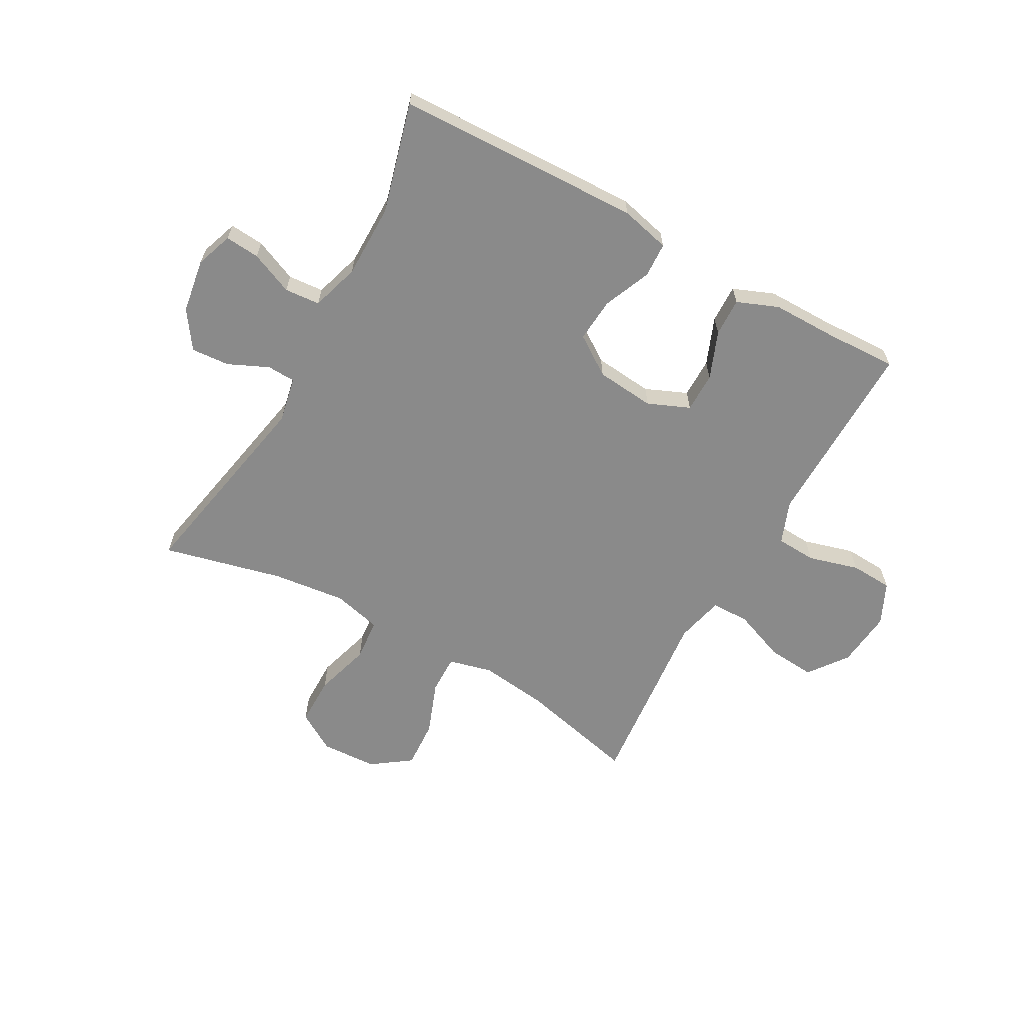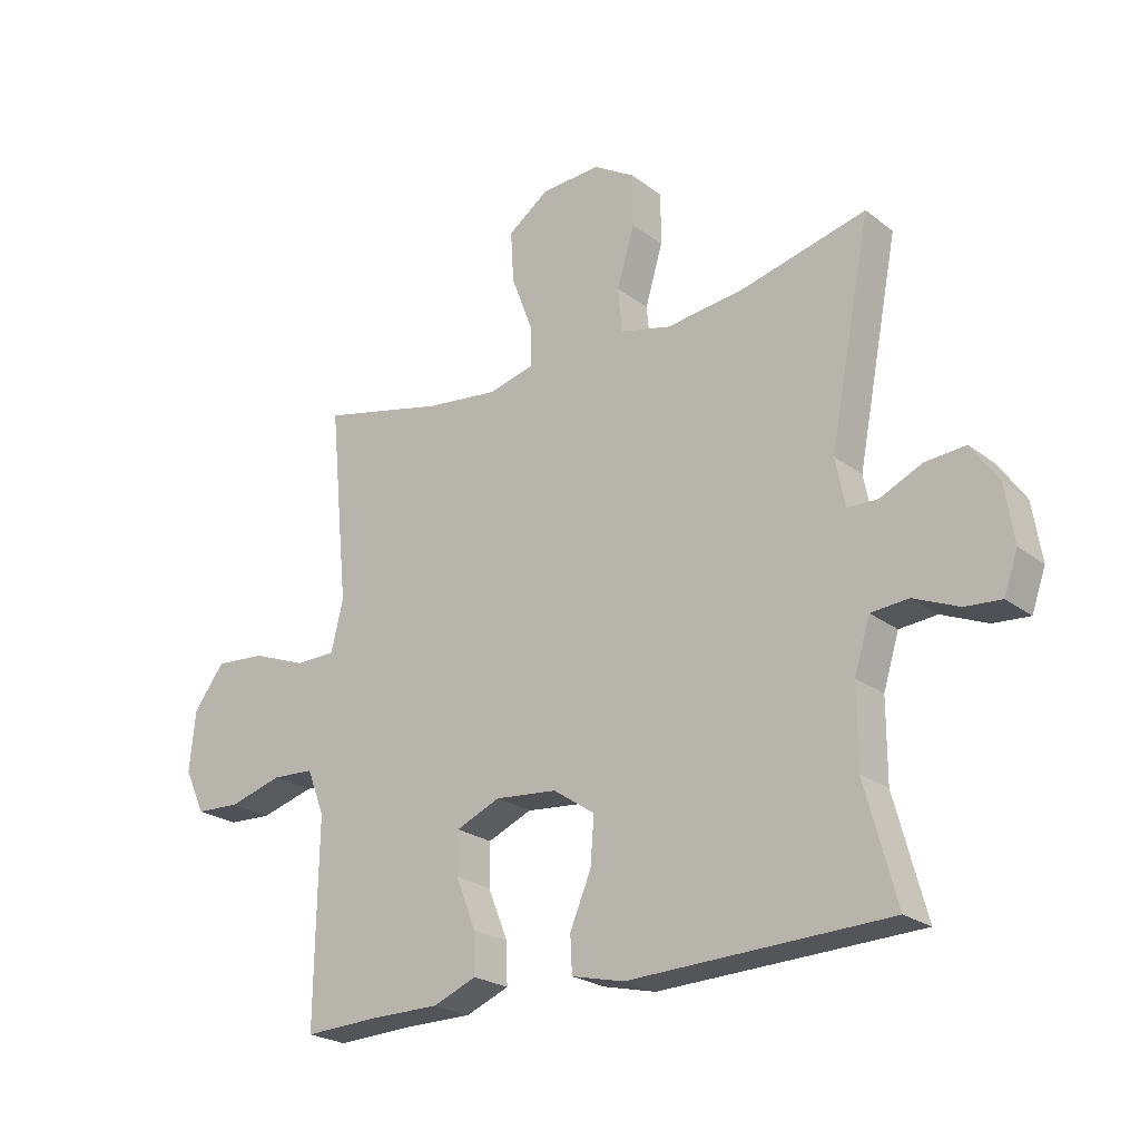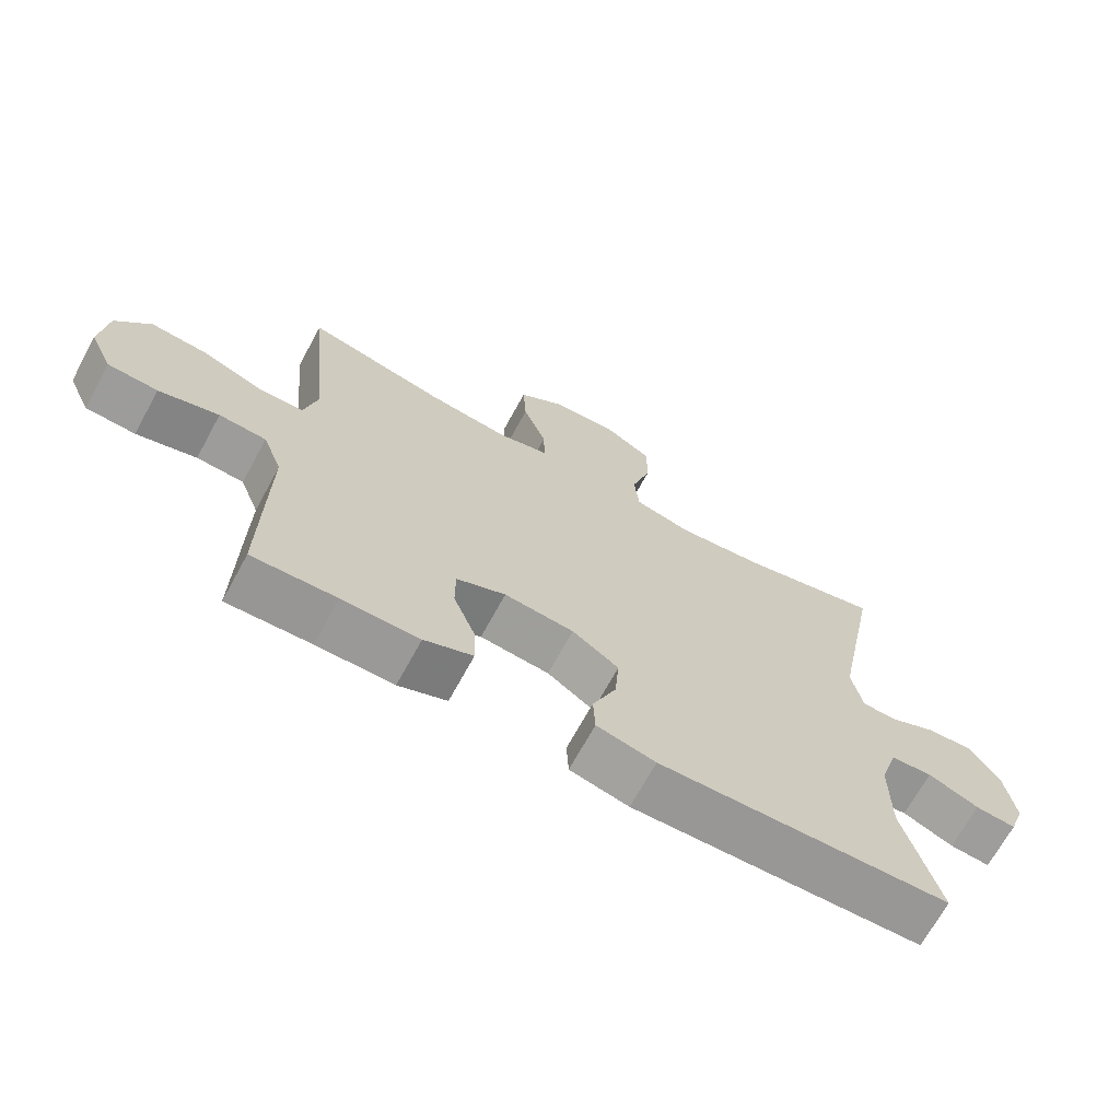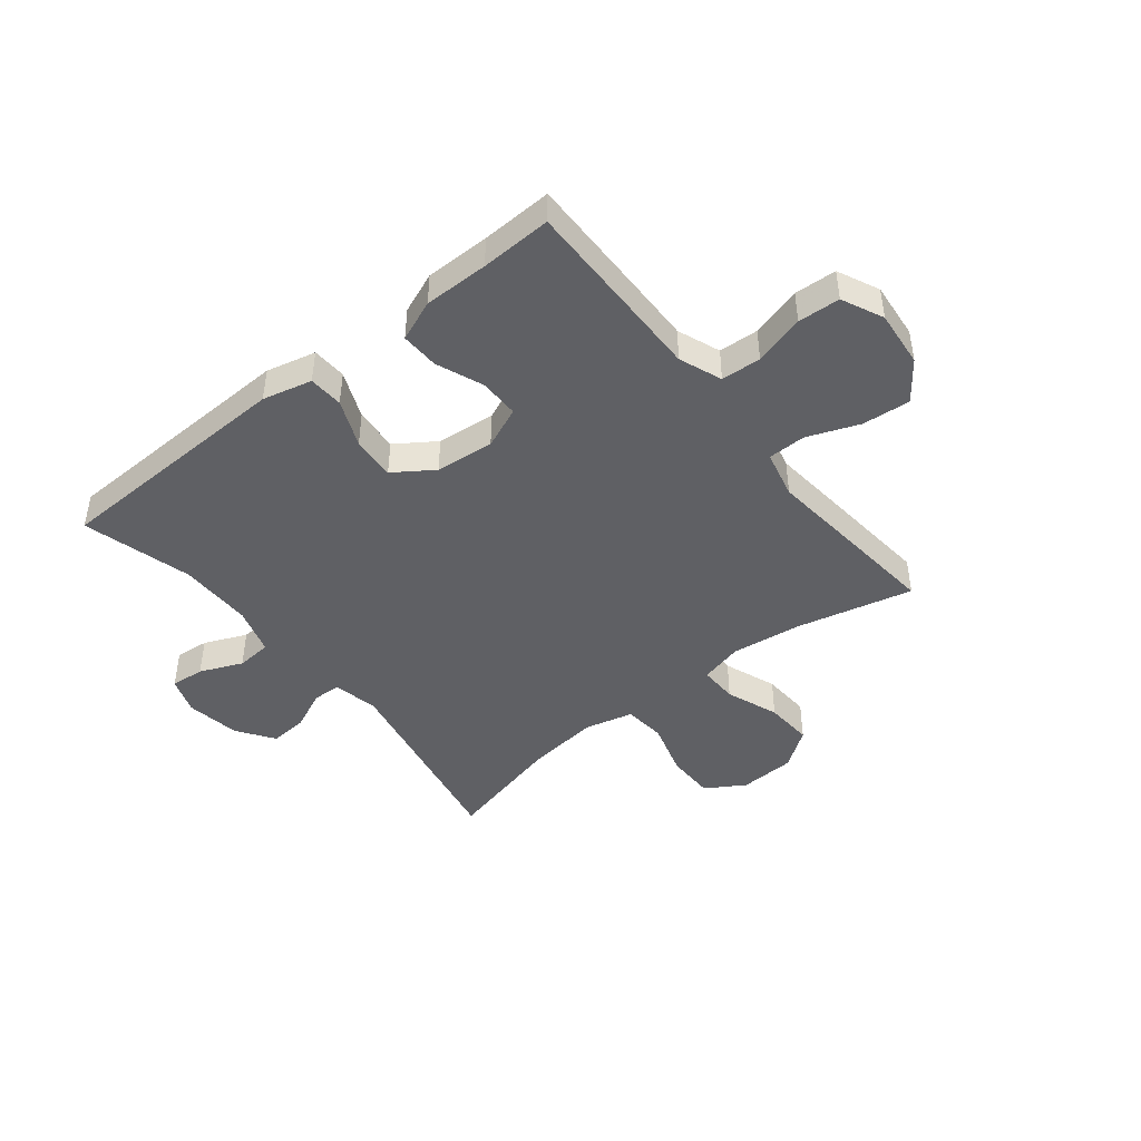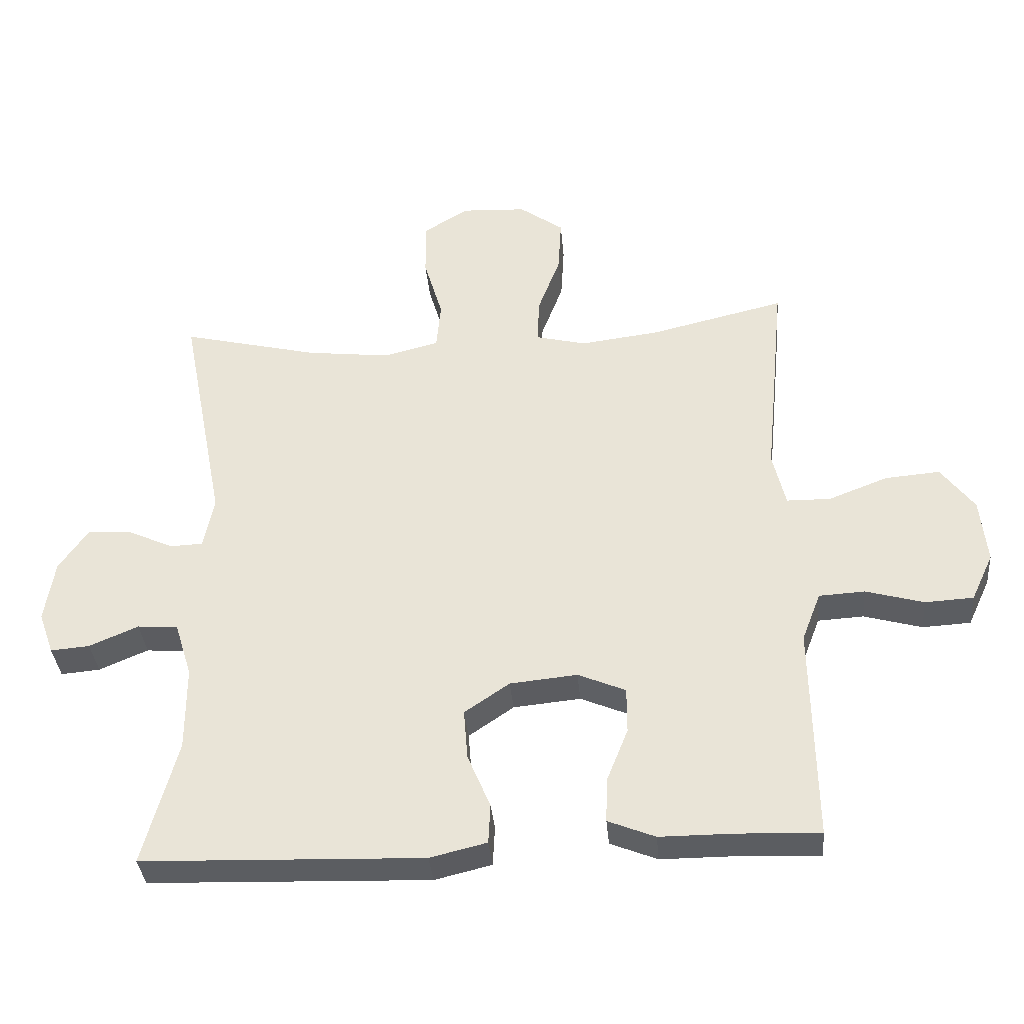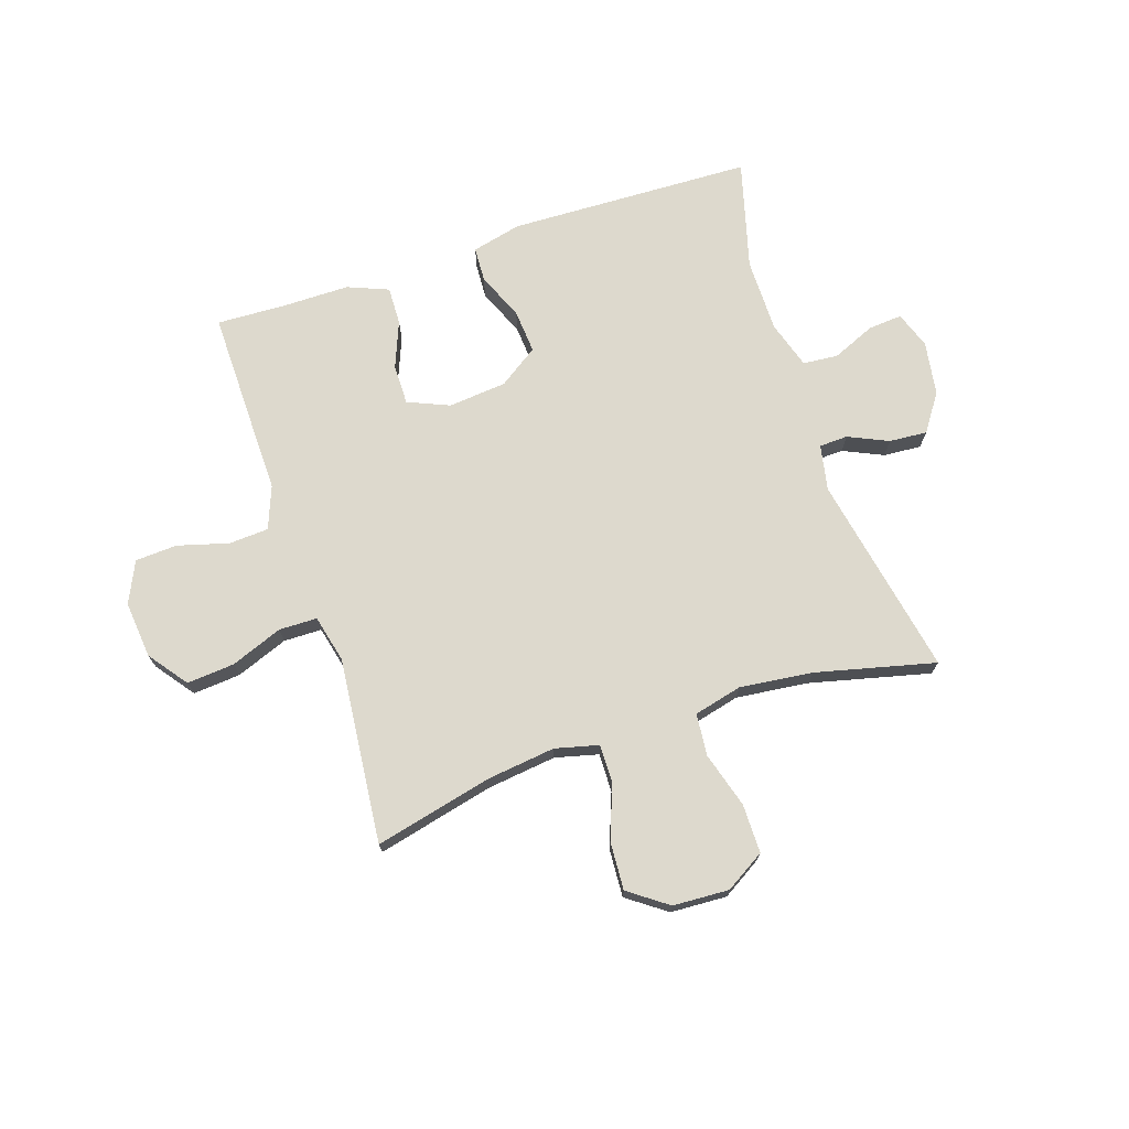
<metadata>
{"format":"obj","ext":"obj","renderer":"f3d","projection":"perspective","resolution":1024,"background":"white","views":[{"elev":-63.4,"azim":150.9,"up":"+Y"},{"elev":-23.5,"azim":38.6,"up":"+Z"},{"elev":-68.9,"azim":-28.6,"up":"+Z"},{"elev":-44.7,"azim":-141.4,"up":"+Y"},{"elev":-35.8,"azim":-175.0,"up":"+Z"},{"elev":72.0,"azim":-18.3,"up":"+Y"}]}
</metadata>
<code>
v -0.5 0.07 0.5
v -0.293 0.07 0.451
v -0.172 0.07 0.436
v -0.096 0.07 0.455
v -0.097 0.07 0.523
v -0.132 0.07 0.616
v -0.137 0.07 0.701
v -0.069 0.07 0.75
v 0.03 0.07 0.755
v 0.099 0.07 0.713
v 0.099 0.07 0.627
v 0.07 0.07 0.529
v 0.077 0.07 0.455
v 0.162 0.07 0.434
v 0.29 0.07 0.449
v 0.5 0.07 0.5
v 0.431 0.07 0.144
v 0.447 0.07 0.064
v 0.497 0.07 0.062
v 0.567 0.07 0.094
v 0.634 0.07 0.099
v 0.679 0.07 0.034
v 0.694 0.07 -0.061
v 0.671 0.07 -0.126
v 0.611 0.07 -0.121
v 0.536 0.07 -0.089
v 0.474 0.07 -0.094
v 0.448 0.07 -0.178
v 0.448 0.07 -0.308
v 0.5 0.07 -0.5
v 0.07 0.07 -0.514
v -0.017 0.07 -0.493
v -0.02 0.07 -0.432
v 0.015 0.07 -0.349
v 0.021 0.07 -0.272
v -0.048 0.07 -0.225
v -0.151 0.07 -0.215
v -0.224 0.07 -0.246
v -0.224 0.07 -0.316
v -0.191 0.07 -0.399
v -0.189 0.07 -0.466
v -0.261 0.07 -0.495
v -0.375 0.07 -0.495
v -0.5 0.07 -0.5
v -0.497 0.07 -0.284
v -0.495 0.07 -0.168
v -0.524 0.07 -0.093
v -0.594 0.07 -0.089
v -0.683 0.07 -0.114
v -0.757 0.07 -0.11
v -0.791 0.07 -0.037
v -0.781 0.07 0.063
v -0.73 0.07 0.131
v -0.646 0.07 0.124
v -0.555 0.07 0.089
v -0.488 0.07 0.09
v -0.468 0.07 0.174
v -0.481 0.07 0.304
v -0.5 0 0.5
v -0.293 0 0.451
v -0.172 0 0.436
v -0.096 0 0.455
v -0.097 0 0.523
v -0.132 0 0.616
v -0.137 0 0.701
v -0.069 0 0.75
v 0.03 0 0.755
v 0.099 0 0.713
v 0.099 0 0.627
v 0.07 0 0.529
v 0.077 0 0.455
v 0.162 0 0.434
v 0.29 0 0.449
v 0.5 0 0.5
v 0.431 0 0.144
v 0.447 0 0.064
v 0.497 0 0.062
v 0.567 0 0.094
v 0.634 0 0.099
v 0.679 0 0.034
v 0.694 0 -0.061
v 0.671 0 -0.126
v 0.611 0 -0.121
v 0.536 0 -0.089
v 0.474 0 -0.094
v 0.448 0 -0.178
v 0.448 0 -0.308
v 0.5 0 -0.5
v 0.07 0 -0.514
v -0.017 0 -0.493
v -0.02 0 -0.432
v 0.015 0 -0.349
v 0.021 0 -0.272
v -0.048 0 -0.225
v -0.151 0 -0.215
v -0.224 0 -0.246
v -0.224 0 -0.316
v -0.191 0 -0.399
v -0.189 0 -0.466
v -0.261 0 -0.495
v -0.375 0 -0.495
v -0.5 0 -0.5
v -0.497 0 -0.284
v -0.495 0 -0.168
v -0.524 0 -0.093
v -0.594 0 -0.089
v -0.683 0 -0.114
v -0.757 0 -0.11
v -0.791 0 -0.037
v -0.781 0 0.063
v -0.73 0 0.131
v -0.646 0 0.124
v -0.555 0 0.089
v -0.488 0 0.09
v -0.468 0 0.174
v -0.481 0 0.304
f 57 58 1 2
f 56 57 2 3
f 52 53 54 55
f 52 55 56
f 51 52 56
f 48 49 50 51
f 47 48 51 56
f 46 47 56 3
f 43 44 45 46
f 39 40 41 42
f 38 39 42 43
f 31 32 33 34
f 29 30 31 34
f 28 29 34 35
f 27 28 35 36
f 23 24 25 26
f 23 26 27
f 22 23 27
f 19 20 21 22
f 18 19 22 27
f 17 18 27 36
f 15 16 17 36
f 9 10 11 12
f 9 12 13
f 8 9 13
f 5 6 7 8
f 4 5 8 13
f 3 4 13 14
f 38 43 46 3
f 37 38 3 14
f 14 15 36 37
f 60 59 116 115
f 61 60 115 114
f 113 112 111 110
f 114 113 110
f 114 110 109
f 109 108 107 106
f 114 109 106 105
f 61 114 105 104
f 104 103 102 101
f 100 99 98 97
f 101 100 97 96
f 92 91 90 89
f 92 89 88 87
f 93 92 87 86
f 94 93 86 85
f 84 83 82 81
f 85 84 81
f 85 81 80
f 80 79 78 77
f 85 80 77 76
f 94 85 76 75
f 94 75 74 73
f 70 69 68 67
f 71 70 67
f 71 67 66
f 66 65 64 63
f 71 66 63 62
f 72 71 62 61
f 61 104 101 96
f 72 61 96 95
f 95 94 73 72
f 1 59 60 2
f 2 60 61 3
f 3 61 62 4
f 4 62 63 5
f 5 63 64 6
f 6 64 65 7
f 7 65 66 8
f 8 66 67 9
f 9 67 68 10
f 10 68 69 11
f 11 69 70 12
f 12 70 71 13
f 13 71 72 14
f 14 72 73 15
f 15 73 74 16
f 16 74 75 17
f 17 75 76 18
f 18 76 77 19
f 19 77 78 20
f 20 78 79 21
f 21 79 80 22
f 22 80 81 23
f 23 81 82 24
f 24 82 83 25
f 25 83 84 26
f 26 84 85 27
f 27 85 86 28
f 28 86 87 29
f 29 87 88 30
f 30 88 89 31
f 31 89 90 32
f 32 90 91 33
f 33 91 92 34
f 34 92 93 35
f 35 93 94 36
f 36 94 95 37
f 37 95 96 38
f 38 96 97 39
f 39 97 98 40
f 40 98 99 41
f 41 99 100 42
f 42 100 101 43
f 43 101 102 44
f 44 102 103 45
f 45 103 104 46
f 46 104 105 47
f 47 105 106 48
f 48 106 107 49
f 49 107 108 50
f 50 108 109 51
f 51 109 110 52
f 52 110 111 53
f 53 111 112 54
f 54 112 113 55
f 55 113 114 56
f 56 114 115 57
f 57 115 116 58
f 58 116 59 1

</code>
